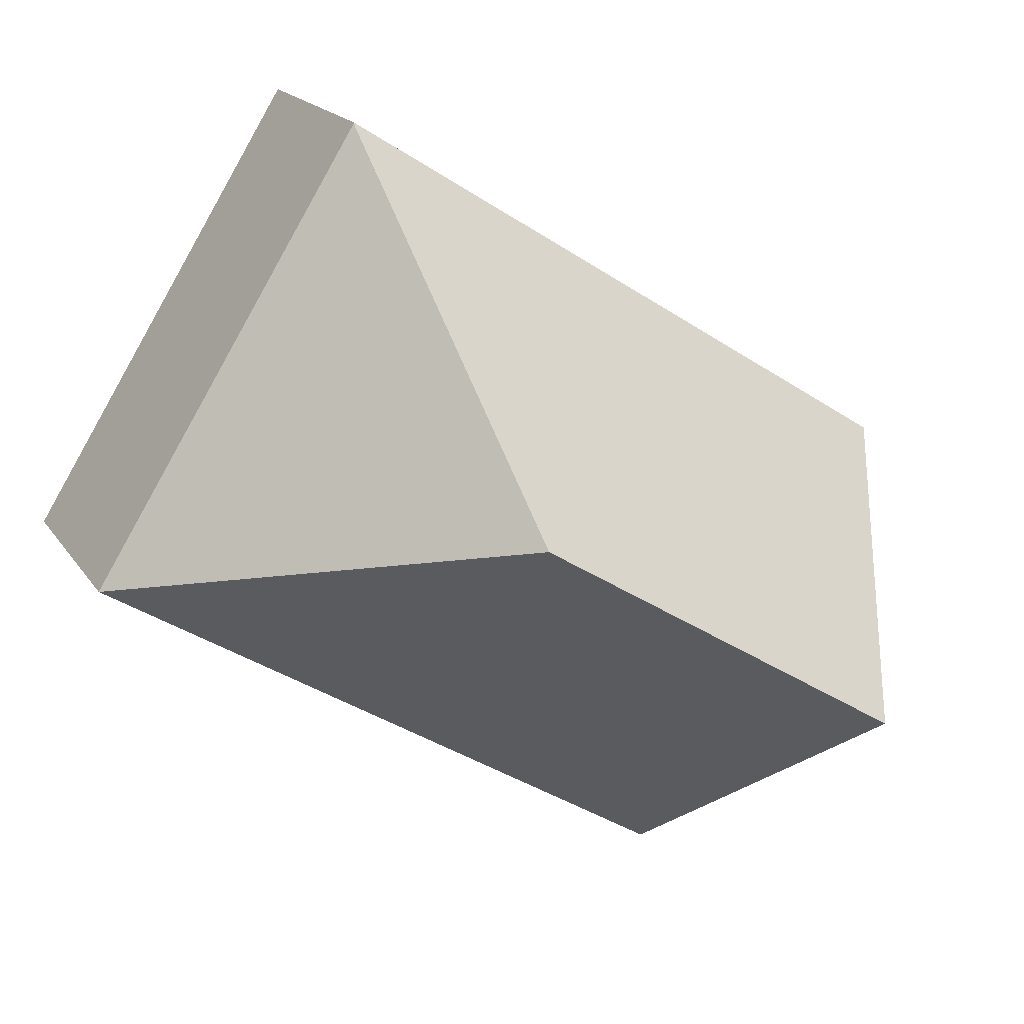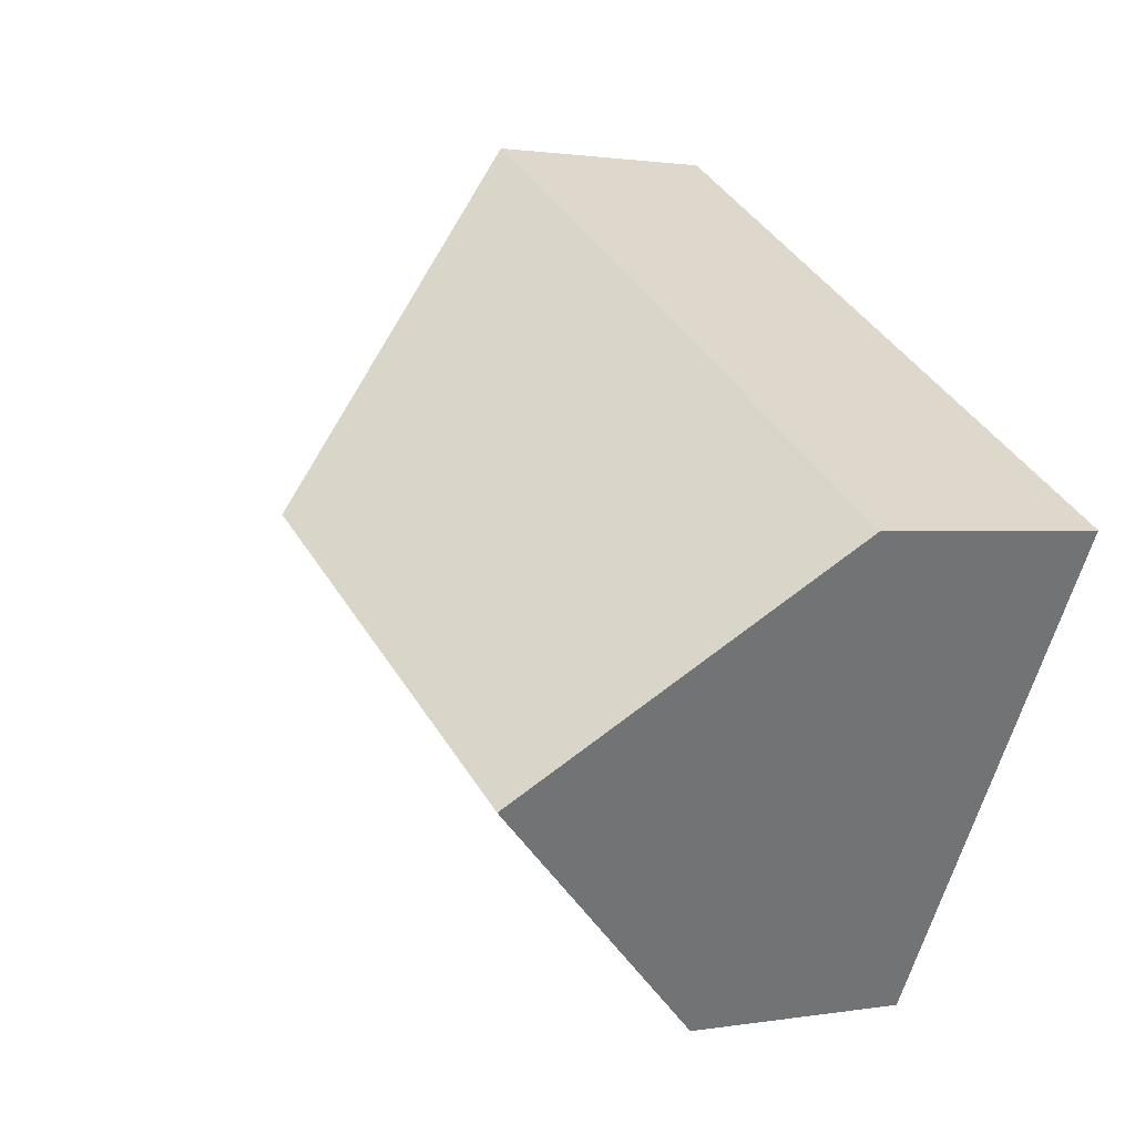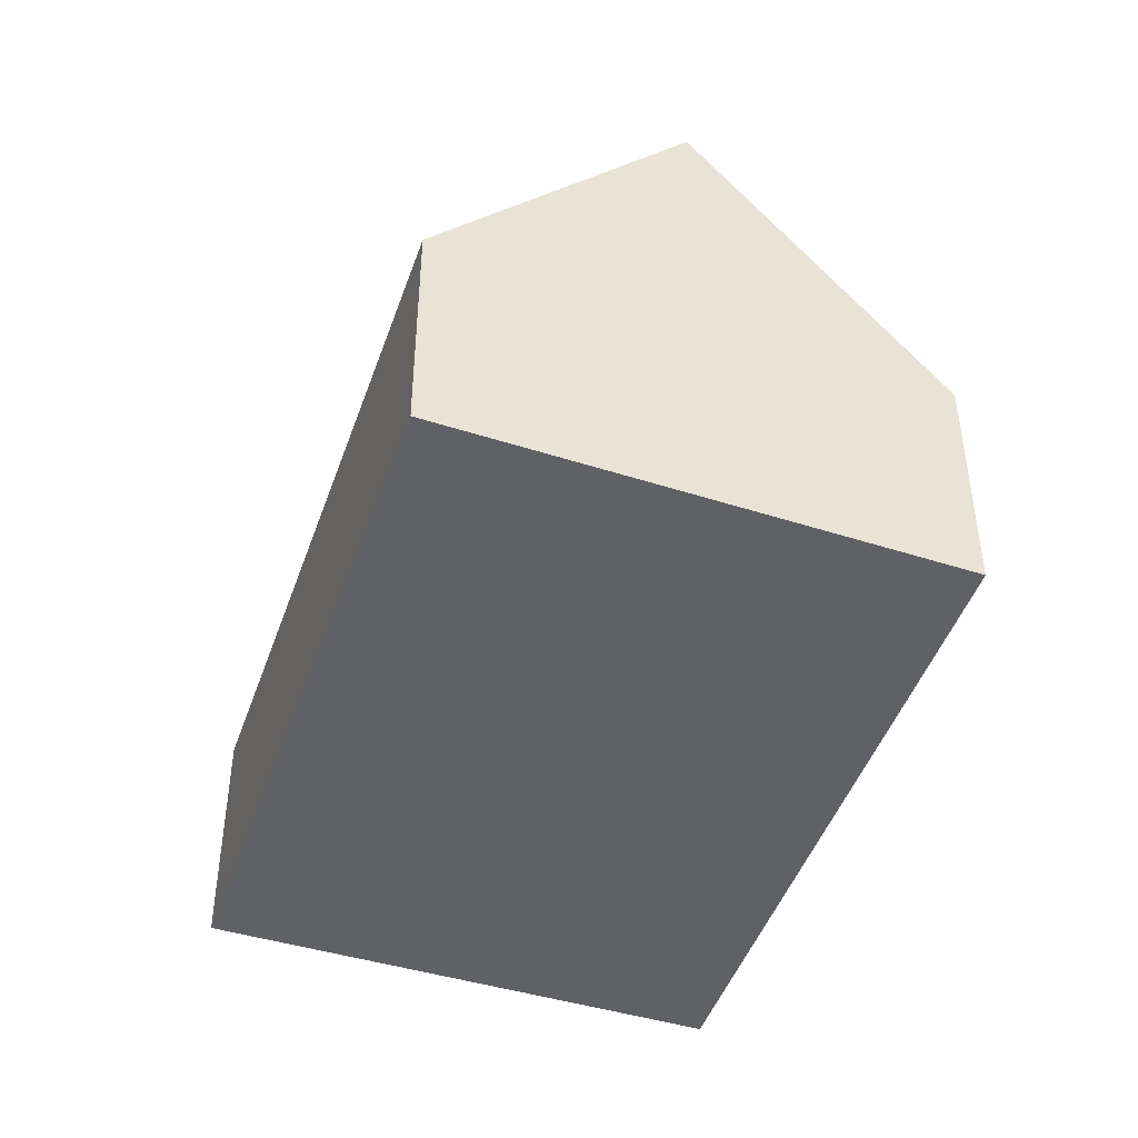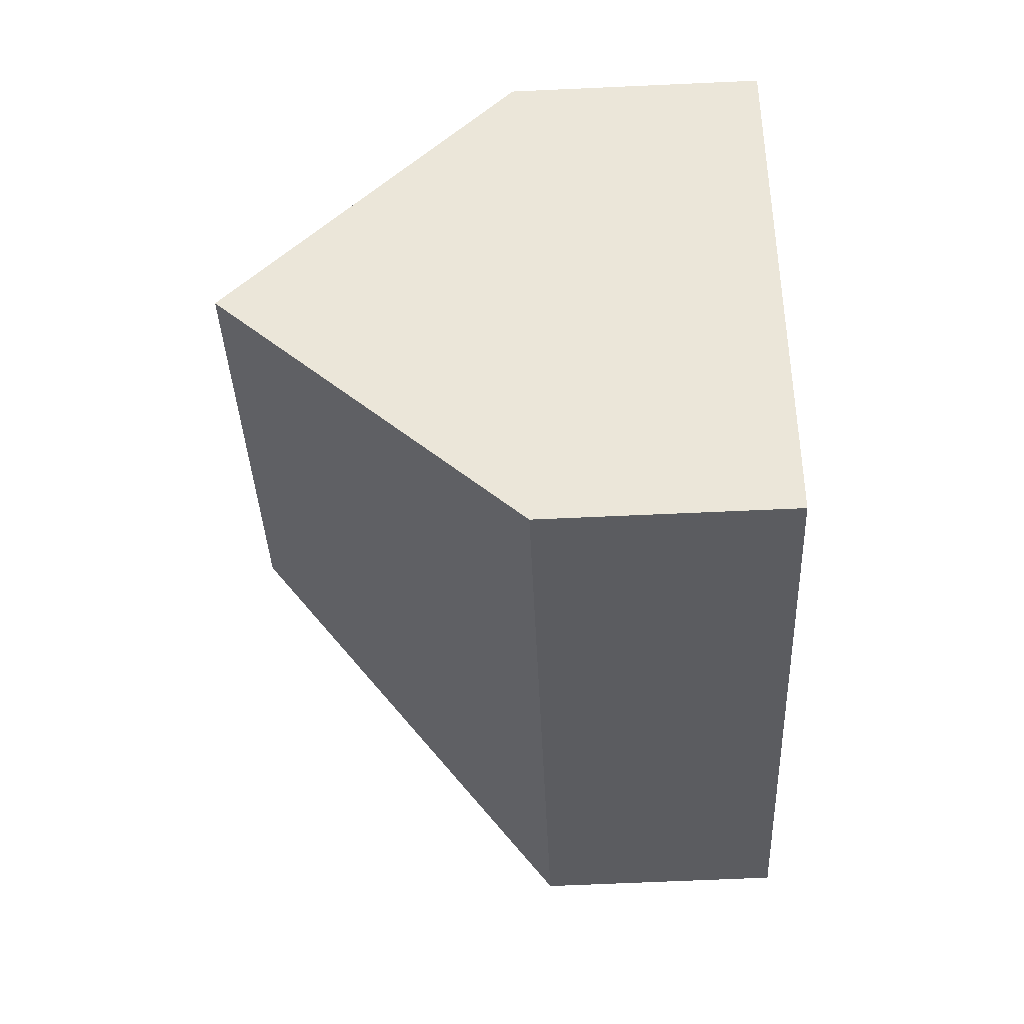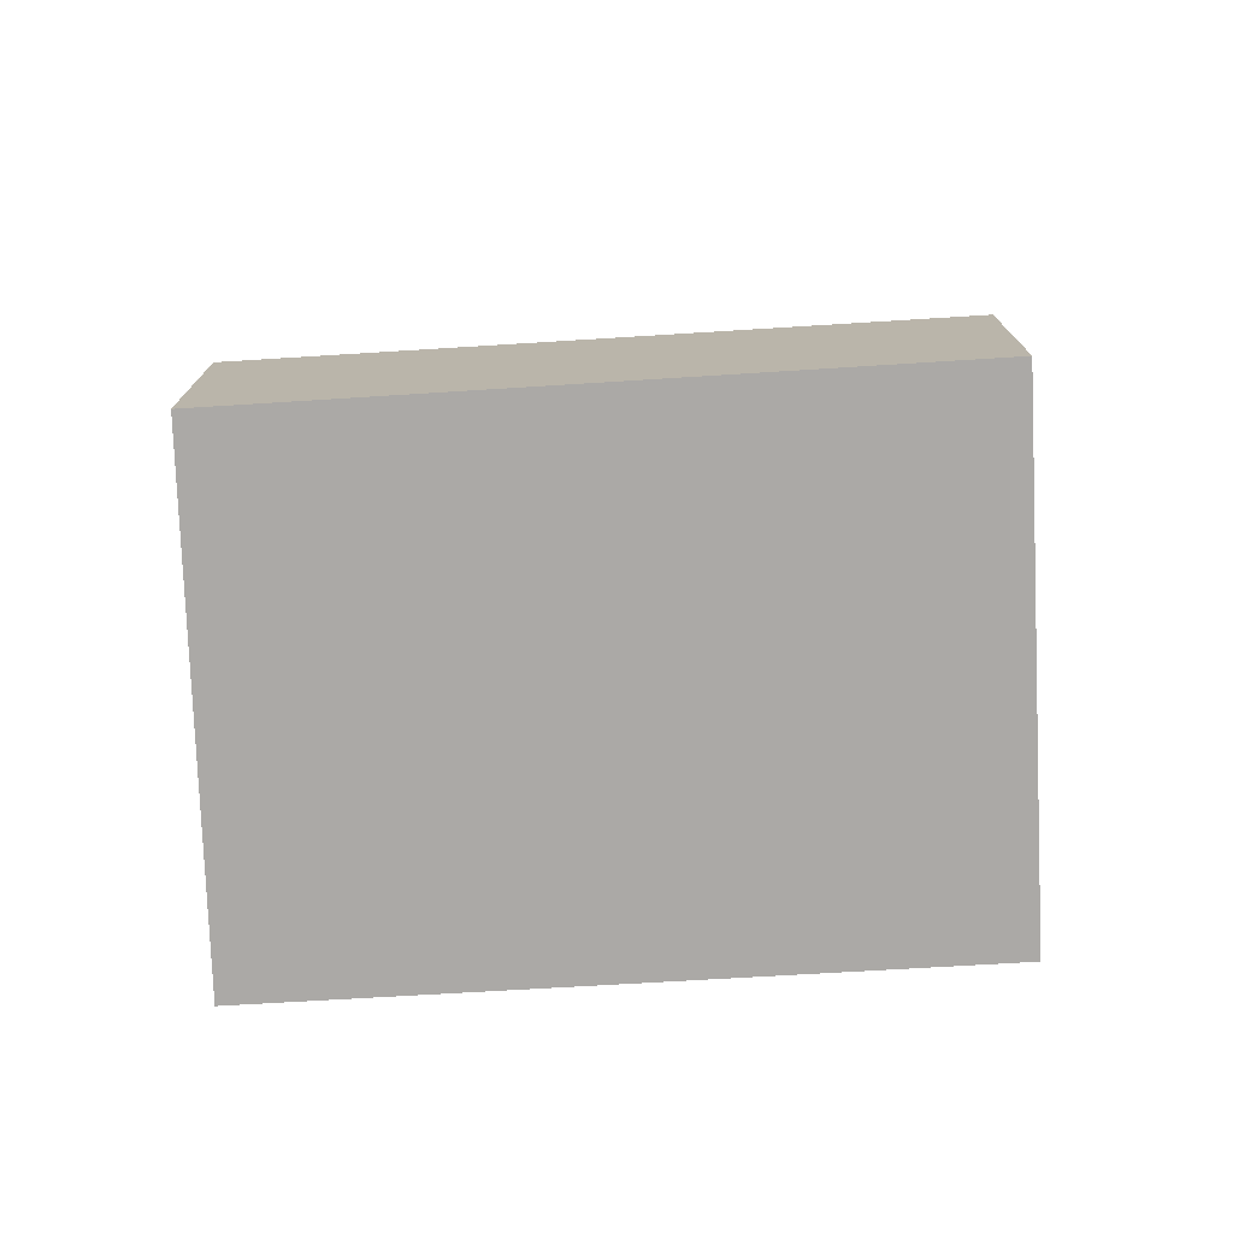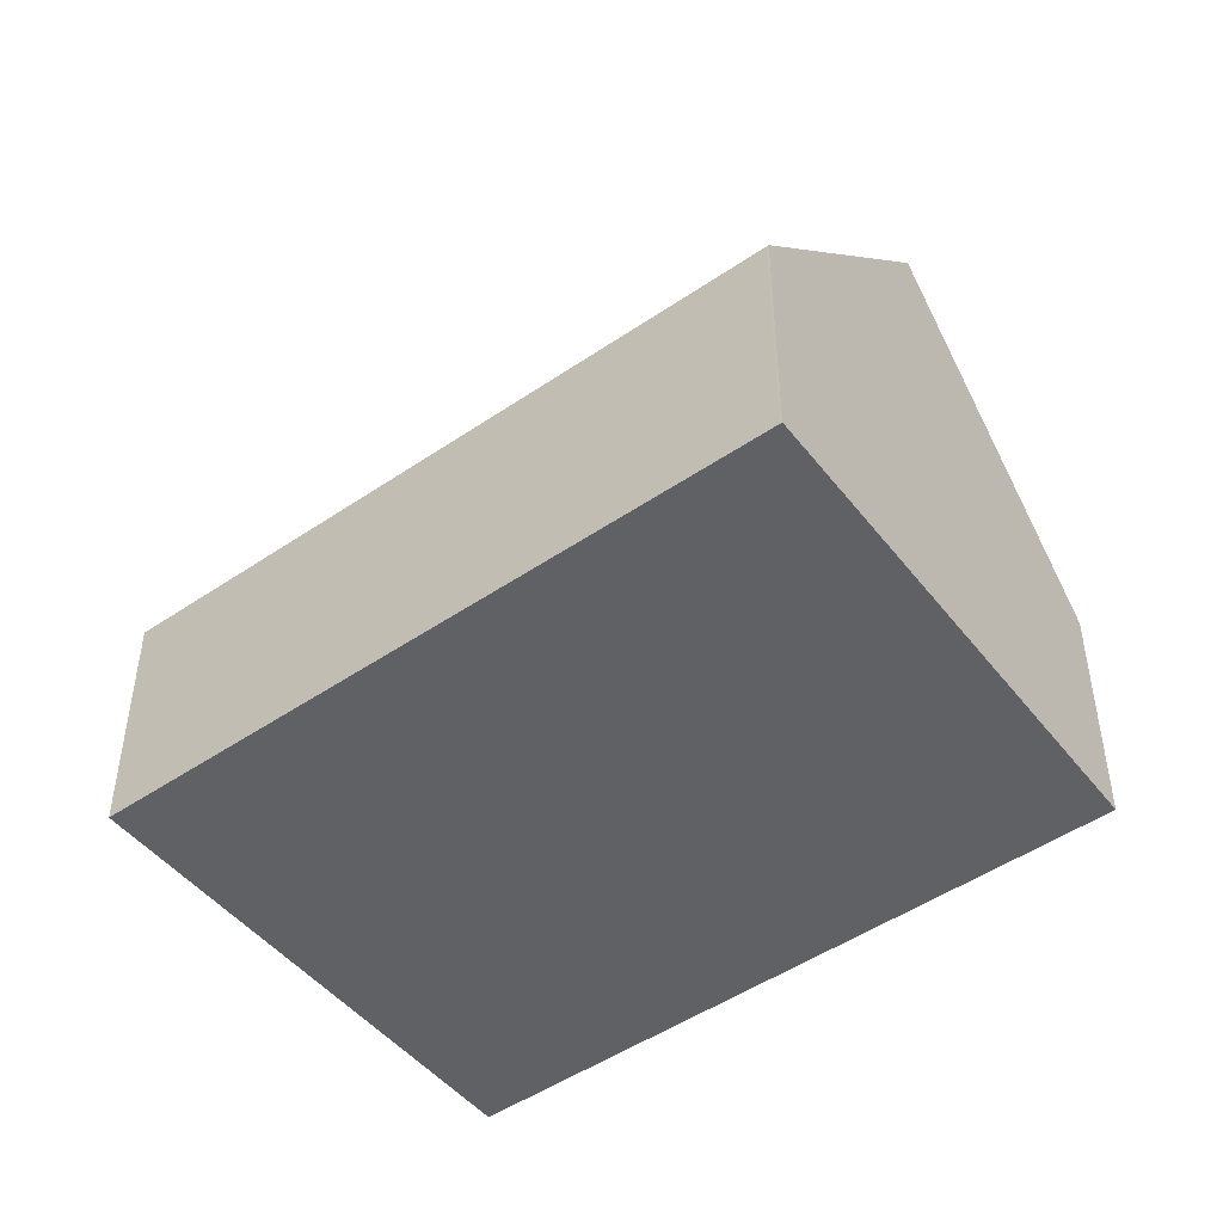
<metadata>
{"format":"obj","ext":"obj","renderer":"f3d","projection":"perspective","resolution":1024,"background":"white","views":[{"elev":18.3,"azim":156.7,"up":"+Z"},{"elev":1.1,"azim":-122.8,"up":"+Z"},{"elev":-45.9,"azim":-141.0,"up":"+Y"},{"elev":-66.9,"azim":-87.4,"up":"+Z"},{"elev":-75.6,"azim":-28.9,"up":"+Y"},{"elev":-48.2,"azim":-174.8,"up":"+Y"}]}
</metadata>
<code>
v  11.5 4.629 7.291
v  0 4.671 2.86e-16
v  11.49 4.604 7.311
v  9.887 10.13 0.265
v  2.578 10.13 -4.338
v  16.87 4.629 -1.342
v  4.114 6.877 -6.924
v  5.211 4.629 -8.688
v  5.175 4.629 -8.71
v  11.49 -4.477e-16 7.311
v  16.87 8.217e-17 -1.342
v  11.5 -4.464e-16 7.291
v  5.211 5.32e-16 -8.688
v  5.175 5.333e-16 -8.71
v  4.114 4.24e-16 -6.924
v  2.578 2.656e-16 -4.338
v  0 0 0
g defaultobject
f 1 2 3
f 2 1 4
f 2 4 5
f 4 1 6
f 7 8 9
f 8 7 6
f 6 7 4
f 4 7 5
f 3 6 1
f 6 3 10
f 6 10 11
f 11 10 12
f 11 8 6
f 8 11 13
f 8 13 9
f 9 13 14
f 14 7 9
f 7 14 5
f 5 14 2
f 2 14 15
f 2 15 16
f 2 16 17
f 17 3 2
f 3 17 10
f 12 13 11
f 13 12 10
f 13 10 17
f 13 17 16
f 13 16 14
f 14 16 15

</code>
